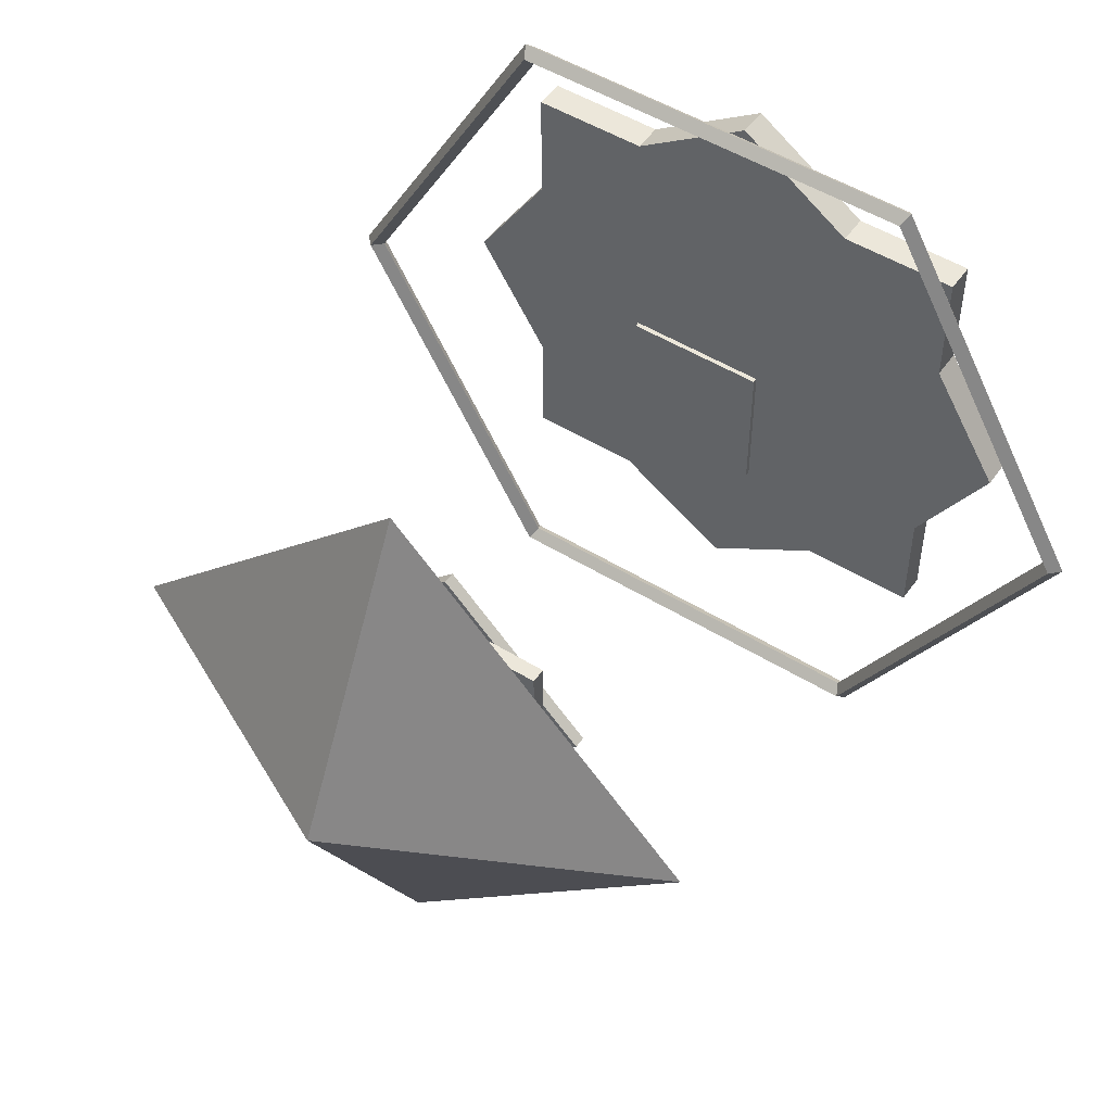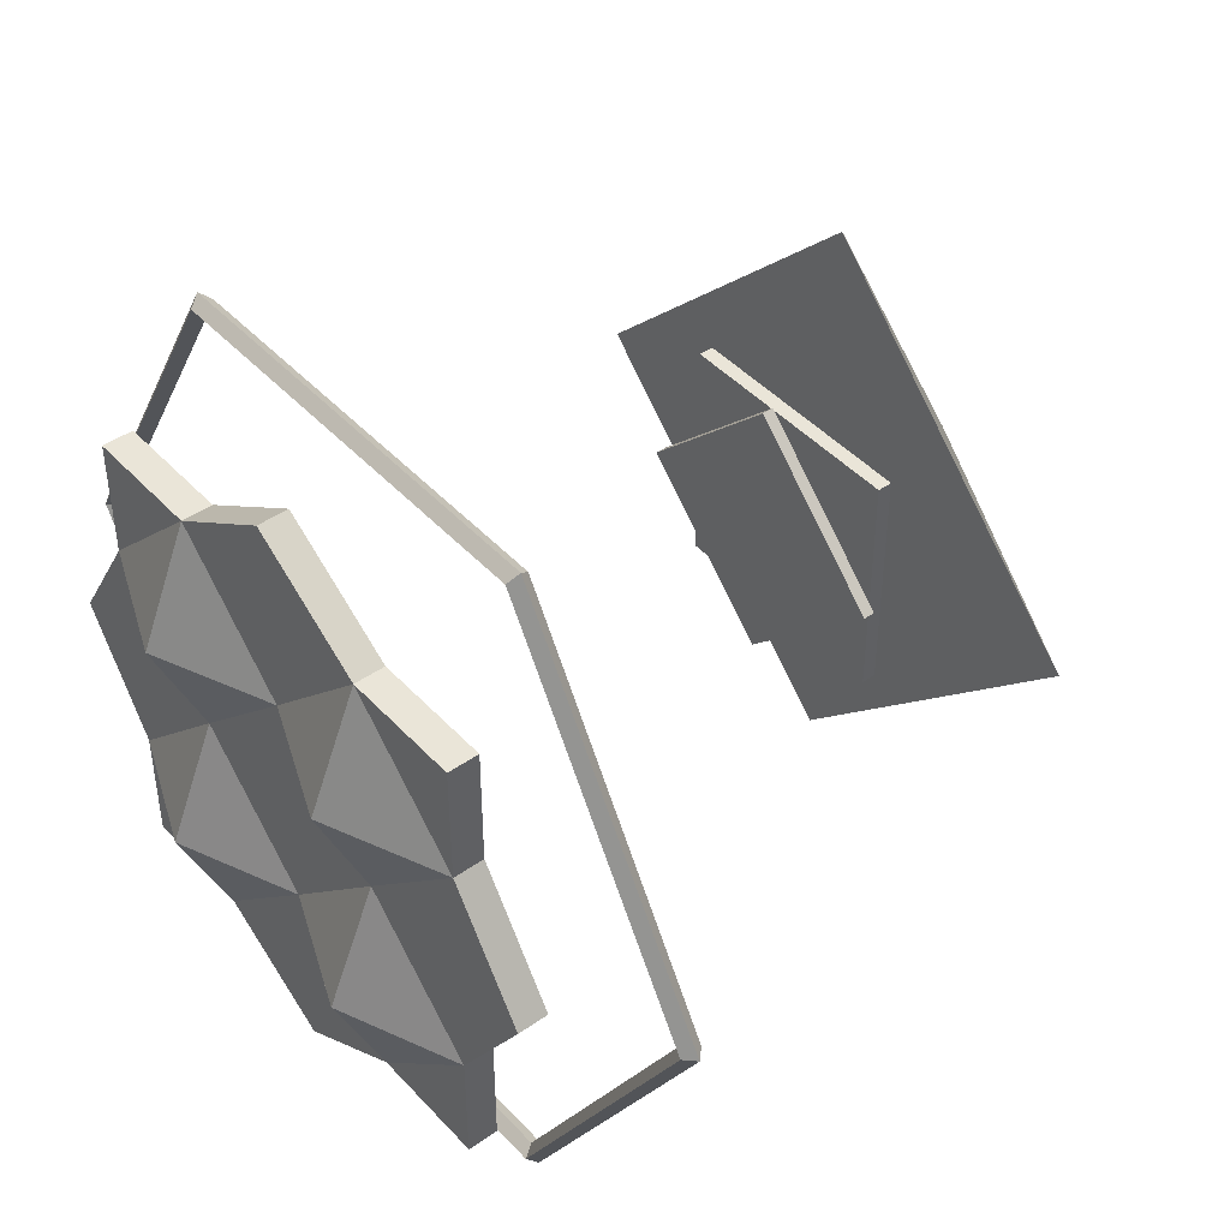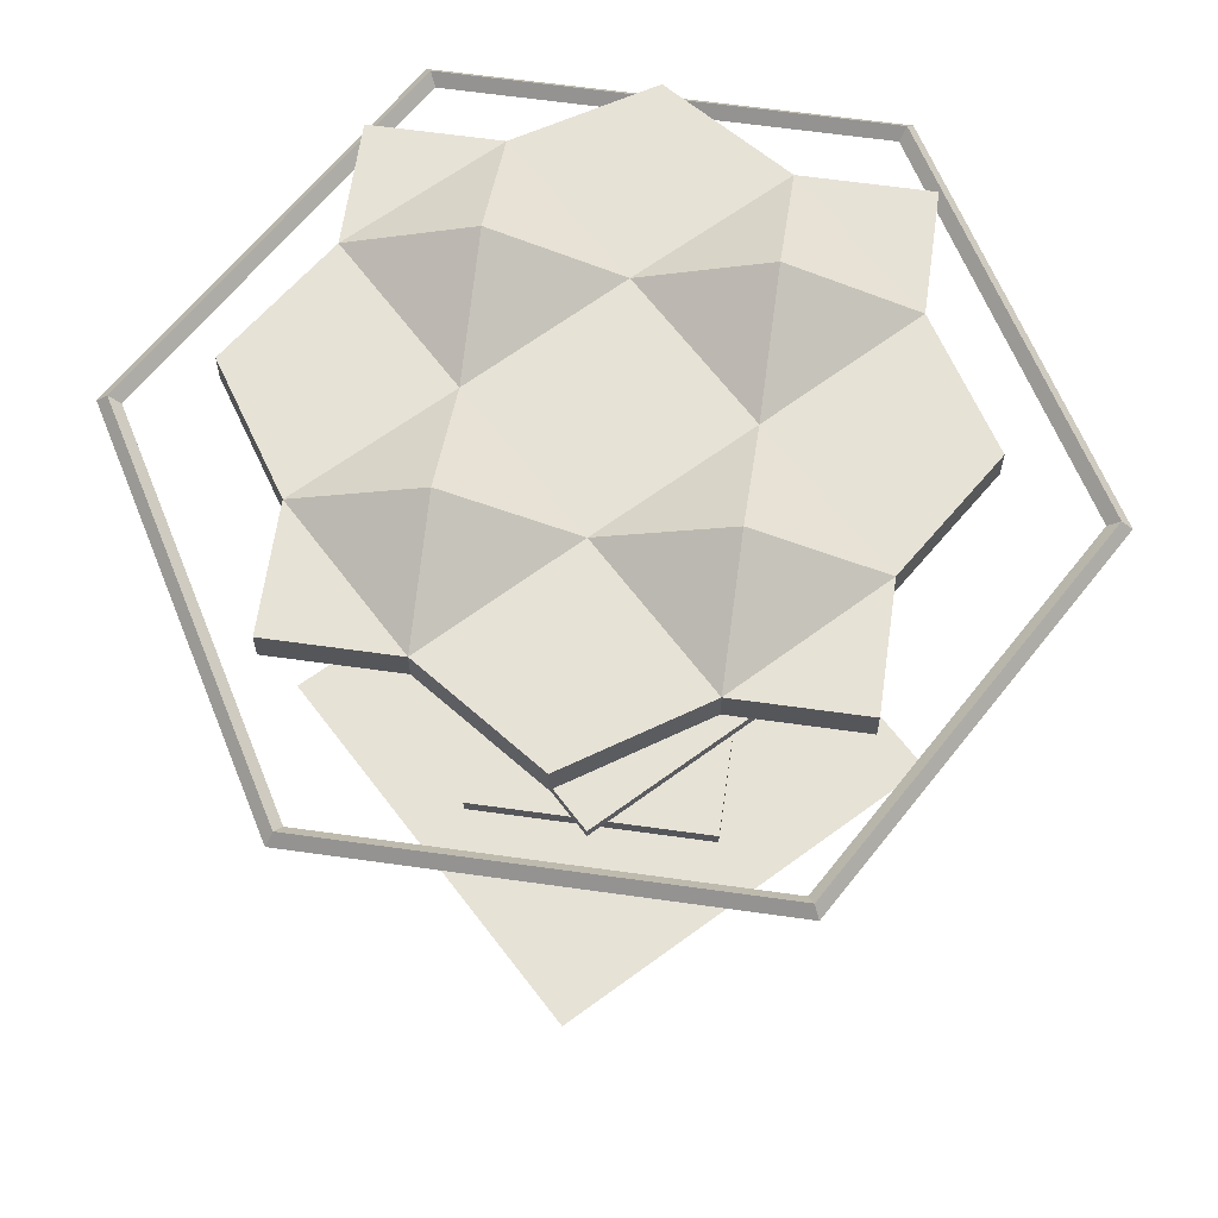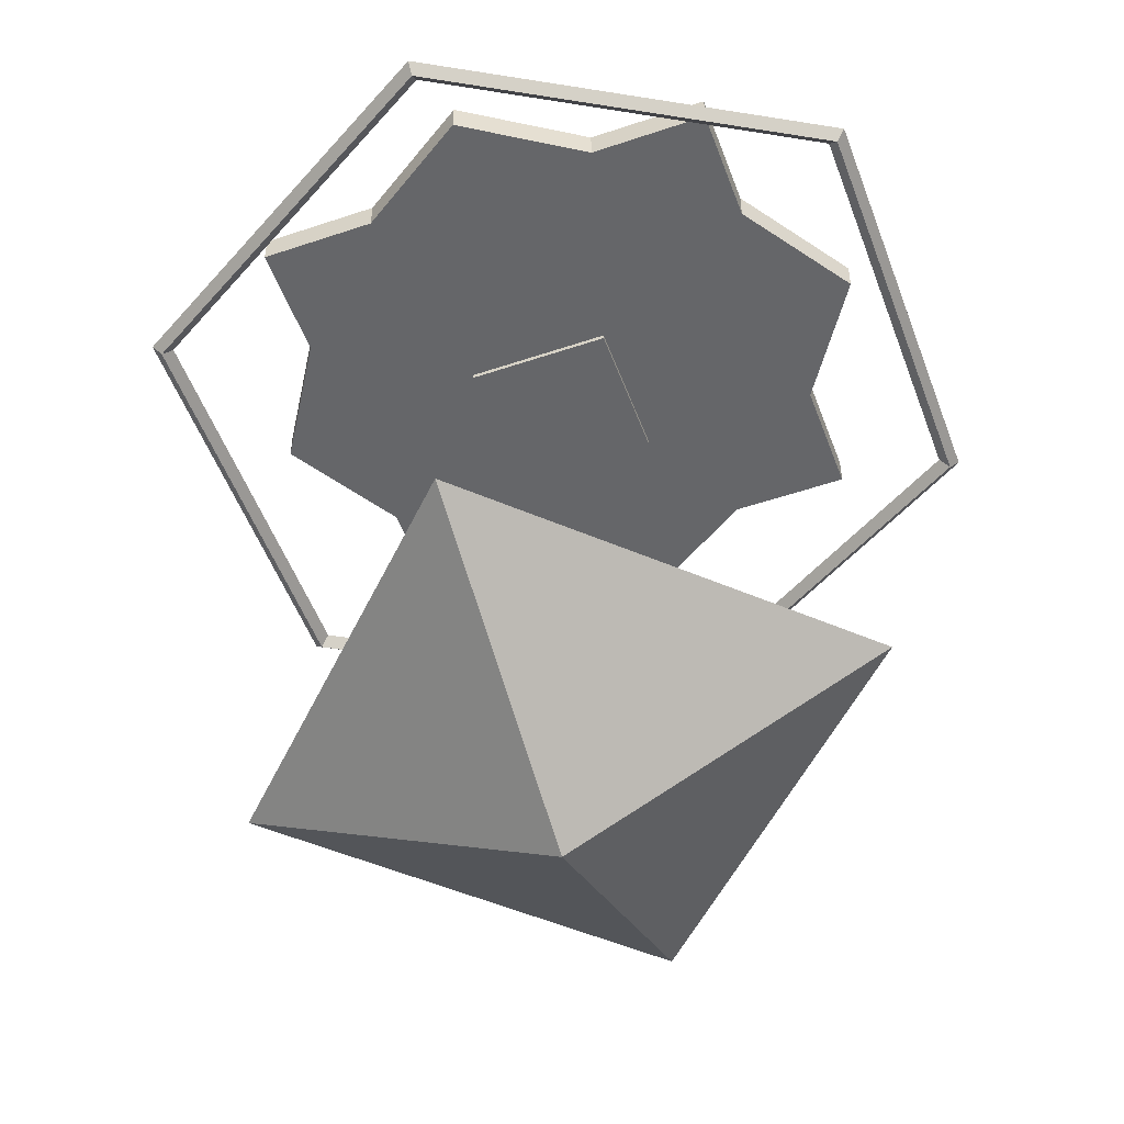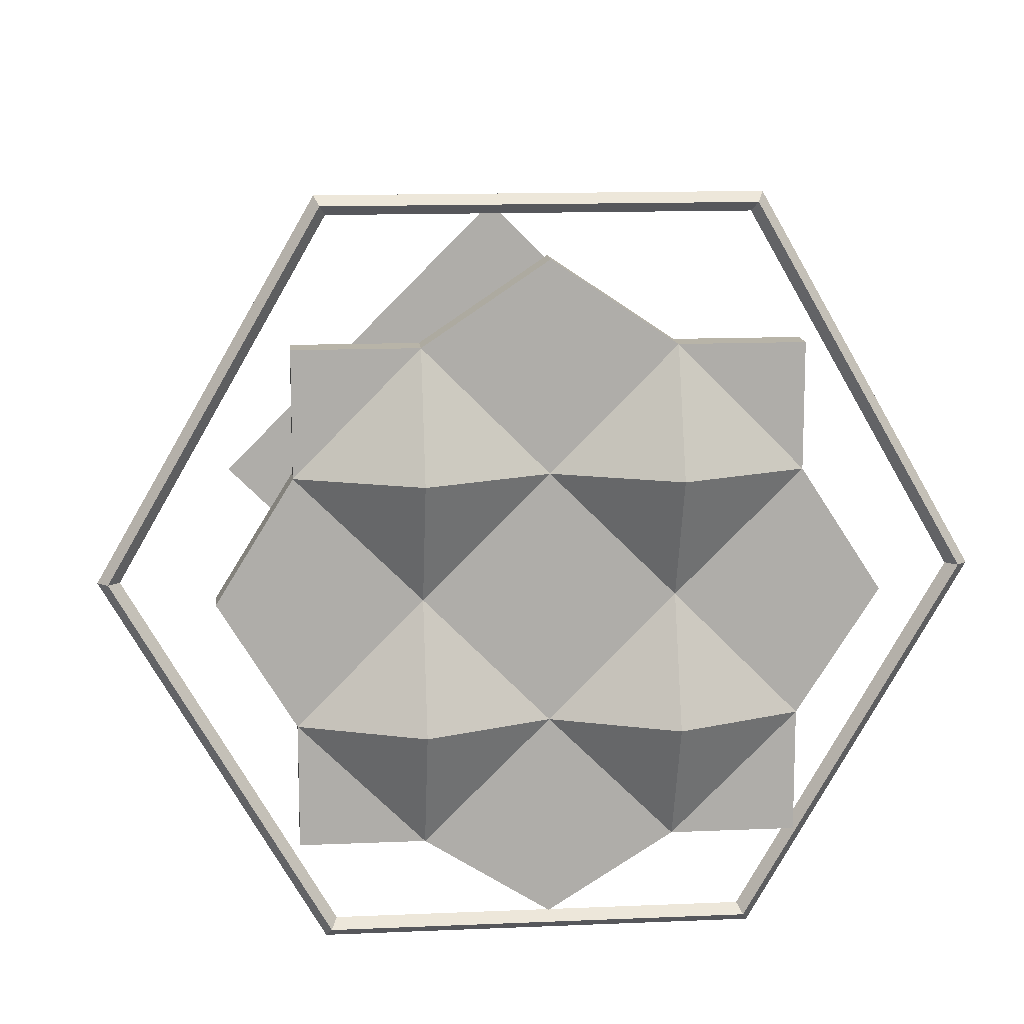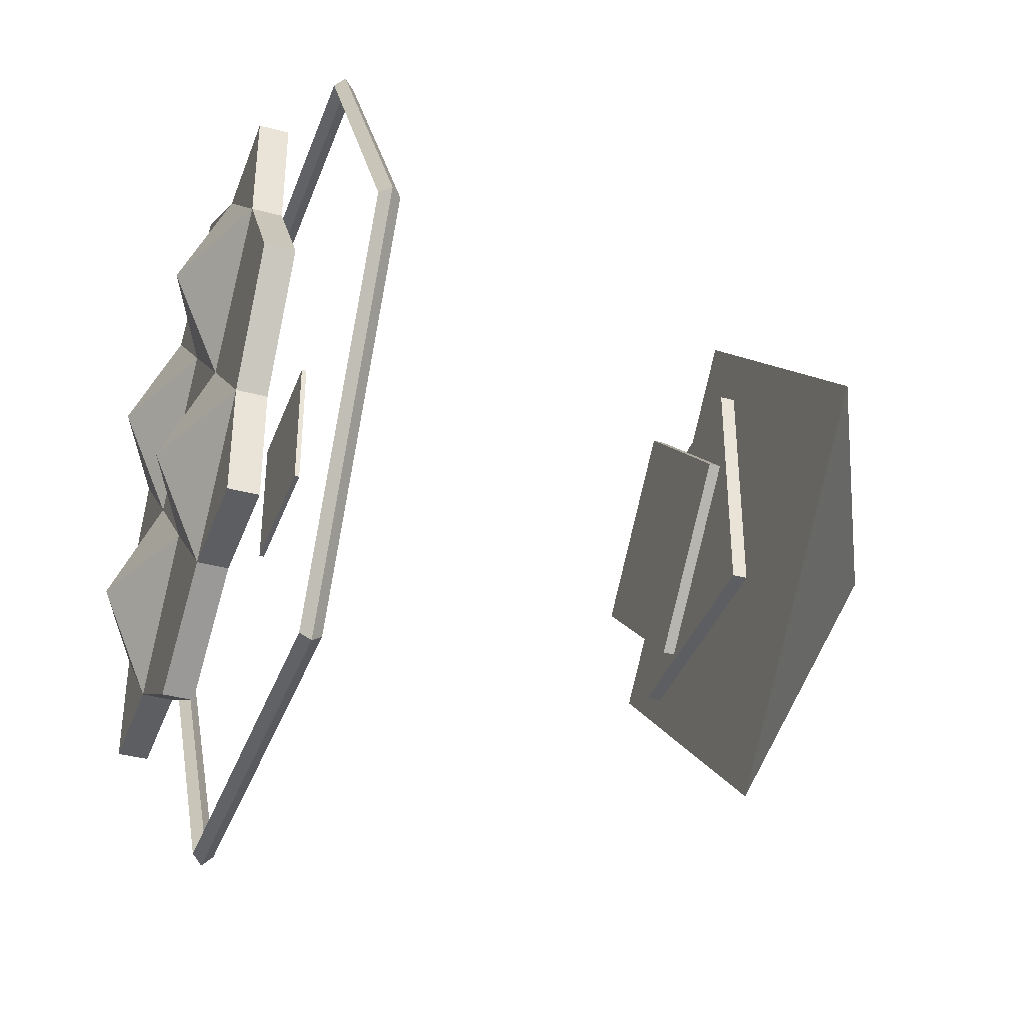
<metadata>
{"format":"obj","ext":"obj","renderer":"f3d","projection":"perspective","resolution":1024,"background":"white","views":[{"elev":50.5,"azim":34.0,"up":"+Z"},{"elev":44.5,"azim":-129.3,"up":"+Z"},{"elev":63.4,"azim":8.1,"up":"+Y"},{"elev":-51.8,"azim":-69.9,"up":"+Y"},{"elev":13.0,"azim":174.3,"up":"+Z"},{"elev":-37.9,"azim":-109.0,"up":"+Z"}]}
</metadata>
<code>
o トーラス.002
v 2.99 1.647 1e-06
v 2.915 1.722 1e-06
v 2.84 1.647 1e-06
v 2.915 1.572 1e-06
v 1.495 1.647 -2.589
v 1.458 1.722 -2.524
v 1.42 1.647 -2.46
v 1.458 1.572 -2.524
v -1.495 1.647 -2.589
v -1.458 1.722 -2.524
v -1.42 1.647 -2.46
v -1.458 1.572 -2.524
v -2.99 1.647 1e-06
v -2.915 1.722 1e-06
v -2.84 1.647 1e-06
v -2.915 1.572 1e-06
v -1.495 1.647 2.589
v -1.458 1.722 2.524
v -1.42 1.647 2.46
v -1.458 1.572 2.524
v 1.495 1.647 2.589
v 1.458 1.722 2.524
v 1.42 1.647 2.46
v 1.458 1.572 2.524
f 5 2 1
f 6 3 2
f 7 4 3
f 8 1 4
f 9 6 5
f 10 7 6
f 11 8 7
f 12 5 8
f 13 10 9
f 10 15 11
f 15 12 11
f 16 9 12
f 17 14 13
f 14 19 15
f 19 16 15
f 20 13 16
f 21 18 17
f 22 19 18
f 23 20 19
f 24 17 20
f 1 22 21
f 2 23 22
f 3 24 23
f 4 21 24
f 5 6 2
f 6 7 3
f 7 8 4
f 8 5 1
f 9 10 6
f 10 11 7
f 11 12 8
f 12 9 5
f 13 14 10
f 10 14 15
f 15 16 12
f 16 13 9
f 17 18 14
f 14 18 19
f 19 20 16
f 20 17 13
f 21 22 18
f 22 23 19
f 23 24 20
f 24 21 17
f 1 2 22
f 2 3 23
f 3 4 24
f 4 1 21
o 円錐
v 0 -1.981 2.152
v 2.152 -1.981 -1e-06
v 0 -1.981 -2.152
v -2.152 -1.981 -1e-06
v 0 -3.052 -1e-06
f 25 29 26
f 26 29 27
f 26 28 25
f 27 29 28
f 28 29 25
f 26 27 28
o 立方体
v -0.8475 -1.709 0.8475
v -0.8475 -1.605 0.8475
v -0.8475 -1.709 -0.8475
v -0.8475 -1.605 -0.8475
v 0.8475 -1.709 0.8475
v 0.8475 -1.605 0.8475
v 0.8475 -1.709 -0.8475
v 0.8475 -1.605 -0.8475
f 31 32 30
f 33 36 32
f 37 34 36
f 35 30 34
f 36 30 32
f 33 35 37
f 31 33 32
f 33 37 36
f 37 35 34
f 35 31 30
f 36 34 30
f 33 31 35
o 立方体.001
v 0 -1.475 1.021
v 0 -1.393 1.021
v -1.021 -1.475 -0
v -1.021 -1.393 -0
v 1.021 -1.475 -0
v 1.021 -1.393 -0
v 0 -1.475 -1.021
v 0 -1.393 -1.021
f 39 40 38
f 41 44 40
f 45 42 44
f 43 38 42
f 44 38 40
f 41 43 45
f 39 41 40
f 41 45 44
f 45 43 42
f 43 39 38
f 44 42 38
f 41 39 43
o 立方体.002
v -0.5 1.606 0.5
v -0.5 1.572 0.5
v -0.5 1.606 -0.5
v -0.5 1.572 -0.5
v 0.5 1.606 0.5
v 0.5 1.572 0.5
v 0.5 1.606 -0.5
v 0.5 1.572 -0.5
f 47 46 48
f 49 48 52
f 53 52 50
f 51 50 46
f 52 48 46
f 49 53 51
f 47 48 49
f 49 52 53
f 53 50 51
f 51 46 47
f 52 46 50
f 49 51 47
o 立方体.013
v -1.672 2.088 1.672
v -1.672 2.302 1.672
v -1.672 2.088 -1.672
v -1.672 2.302 -1.672
v 1.672 2.088 1.672
v 1.672 2.302 1.672
v 1.672 2.088 -1.672
v 1.672 2.302 -1.672
v 0 2.088 -2.198
v 0 2.302 -2.198
v 0 2.088 2.233
v 0 2.302 2.233
v -2.212 2.088 1e-06
v -2.212 2.302 1e-06
v 2.187 2.088 1e-06
v 2.187 2.302 1e-06
v 0 2.302 1e-06
v 0 2.088 1e-06
v -0.8358 2.088 -1.672
v -0.8358 2.302 1.672
v -0.8358 2.302 -1.672
v -0.8358 2.088 1.672
v -0.8358 2.088 1e-06
v -0.8358 2.302 1e-06
v -1.672 2.302 -0.8432
v 1.672 2.088 -0.8432
v -1.672 2.088 -0.8432
v 1.672 2.302 -0.8432
v 0 2.302 -0.8432
v 0 2.088 -0.8432
v -0.8358 2.652 -0.8432
v -0.8358 2.088 -0.8432
v -1.672 2.088 0.8305
v 1.672 2.302 0.8305
v 0 2.302 0.8305
v 0 2.088 0.8305
v -1.672 2.302 0.8305
v 1.672 2.088 0.8305
v -0.8358 2.088 0.8305
v -0.8358 2.652 0.8305
v 0.8358 2.302 -1.672
v 0.8358 2.088 1.672
v 0.8358 2.088 -1.672
v 0.8358 2.302 1.672
v 0.8358 2.302 1e-06
v 0.8358 2.088 1e-06
v 0.8358 2.088 -0.8432
v 0.8358 2.652 -0.8432
v 0.8358 2.652 0.8305
v 0.8358 2.088 0.8305
f 78 56 80
f 94 60 96
f 87 58 91
f 73 54 75
f 91 95 103
f 90 73 93
f 88 97 102
f 89 75 92
f 97 64 95
f 74 62 72
f 83 76 85
f 82 98 101
f 78 77 84
f 79 99 100
f 81 68 79
f 90 66 86
f 82 77 70
f 80 76 66
f 57 72 56
f 92 54 86
f 88 73 65
f 65 75 64
f 72 80 56
f 74 82 63
f 61 79 60
f 60 100 96
f 74 78 84
f 94 82 101
f 72 83 85
f 67 80 66
f 77 88 70
f 76 86 66
f 55 86 54
f 71 92 76
f 98 88 102
f 77 90 93
f 99 91 103
f 69 91 68
f 99 89 71
f 98 87 69
f 94 81 61
f 96 83 62
f 100 71 83
f 81 98 69
f 59 95 58
f 87 97 59
f 89 95 64
f 63 96 62
f 78 57 56
f 94 61 60
f 87 59 58
f 73 55 54
f 91 58 95
f 90 55 73
f 88 65 97
f 89 64 75
f 97 65 64
f 74 63 62
f 83 71 76
f 82 70 98
f 78 67 77
f 79 68 99
f 81 69 68
f 90 67 66
f 82 84 77
f 80 85 76
f 57 74 72
f 92 75 54
f 88 93 73
f 65 73 75
f 72 85 80
f 74 84 82
f 61 81 79
f 60 79 100
f 74 57 78
f 94 63 82
f 72 62 83
f 67 78 80
f 77 93 88
f 76 92 86
f 55 90 86
f 71 89 92
f 98 70 88
f 77 67 90
f 99 68 91
f 69 87 91
f 99 103 89
f 98 102 87
f 94 101 81
f 96 100 83
f 100 99 71
f 81 101 98
f 59 97 95
f 87 102 97
f 89 103 95
f 63 94 96

</code>
